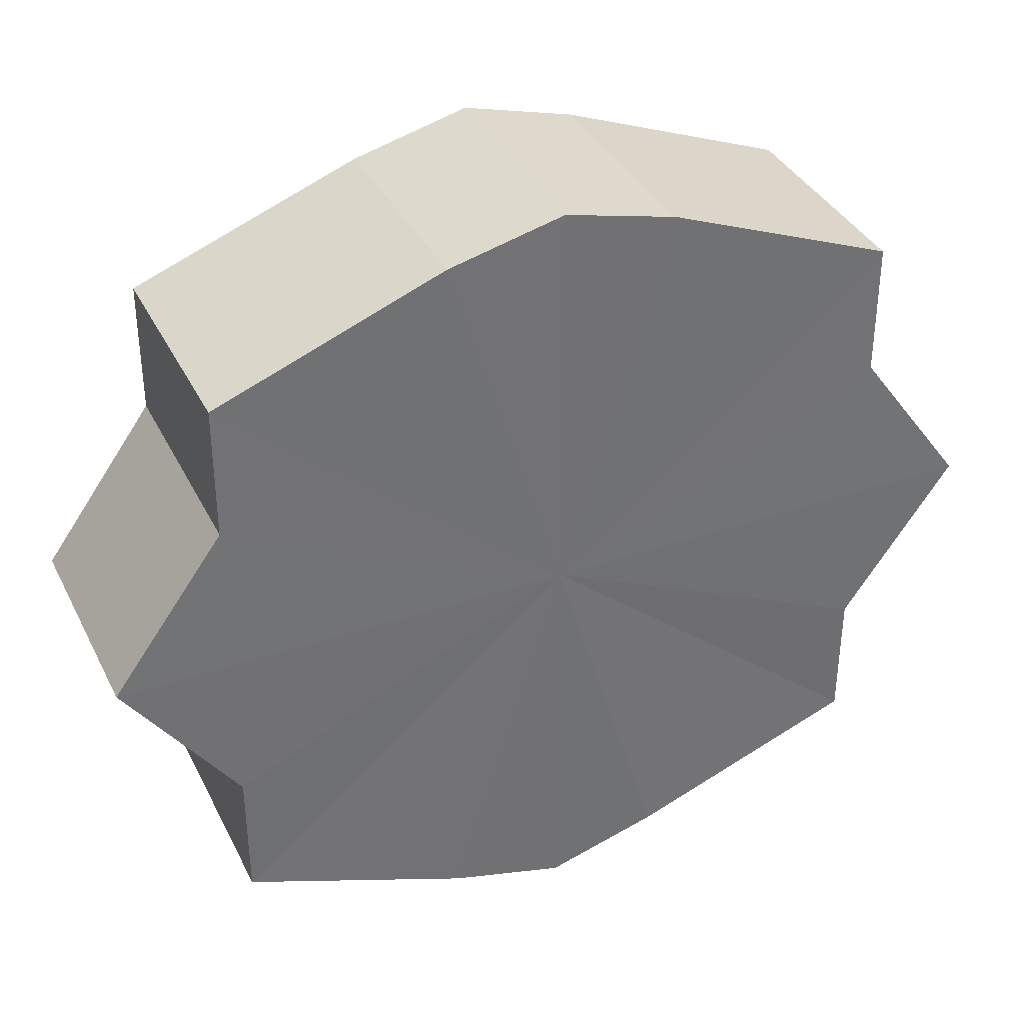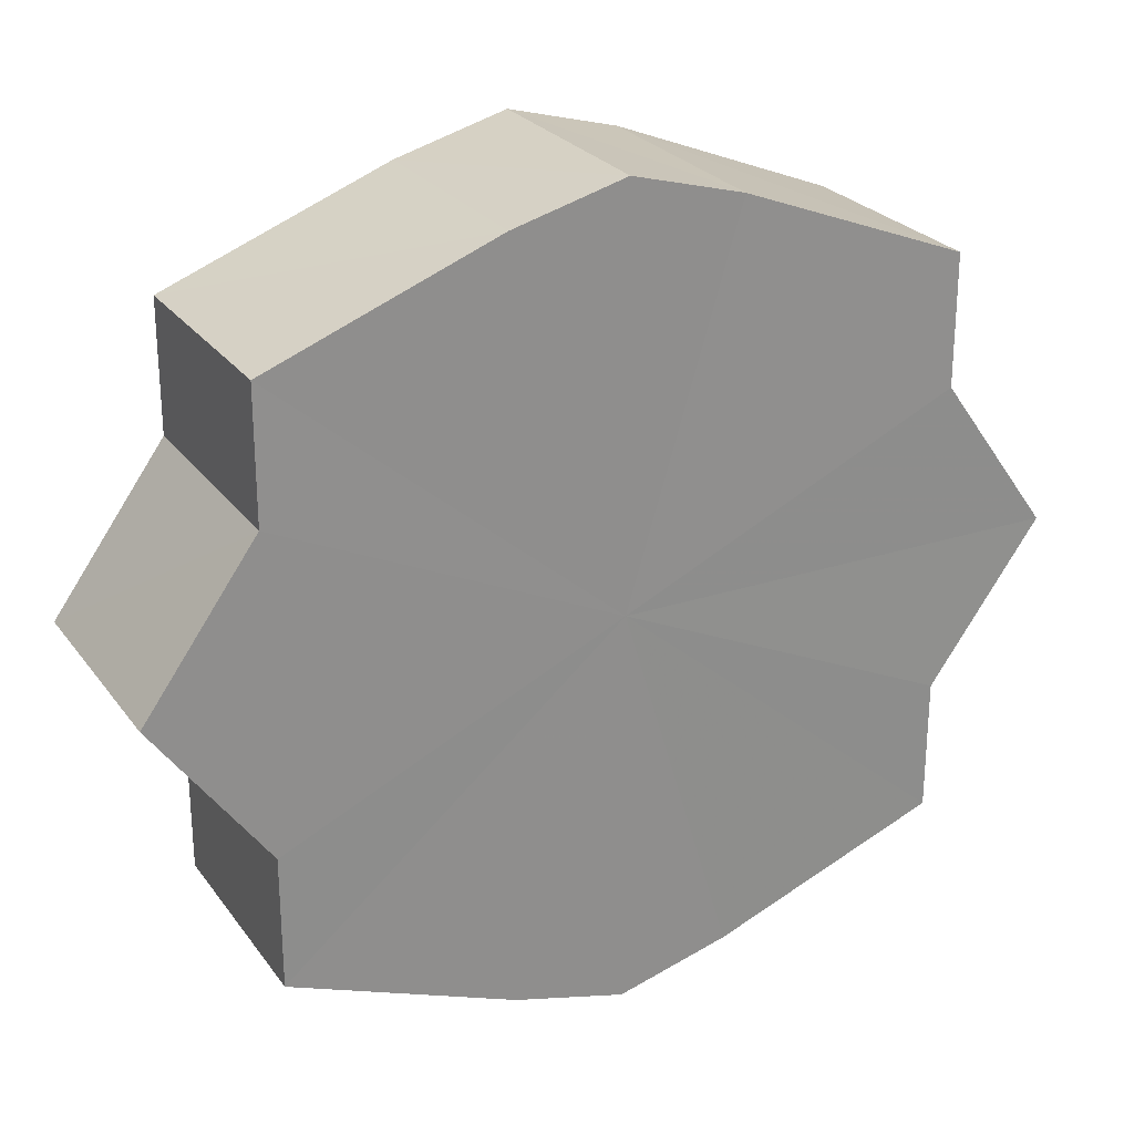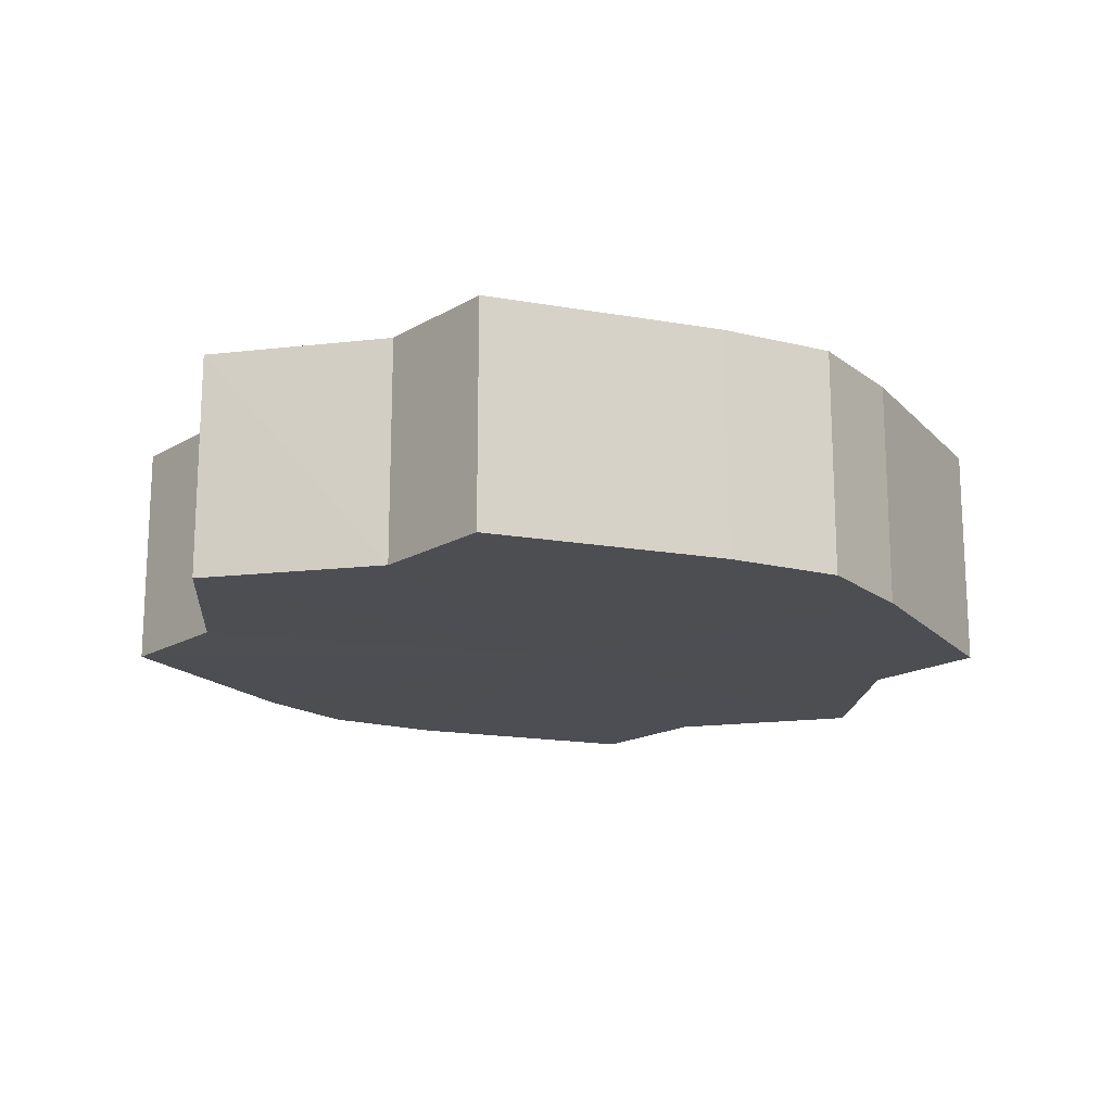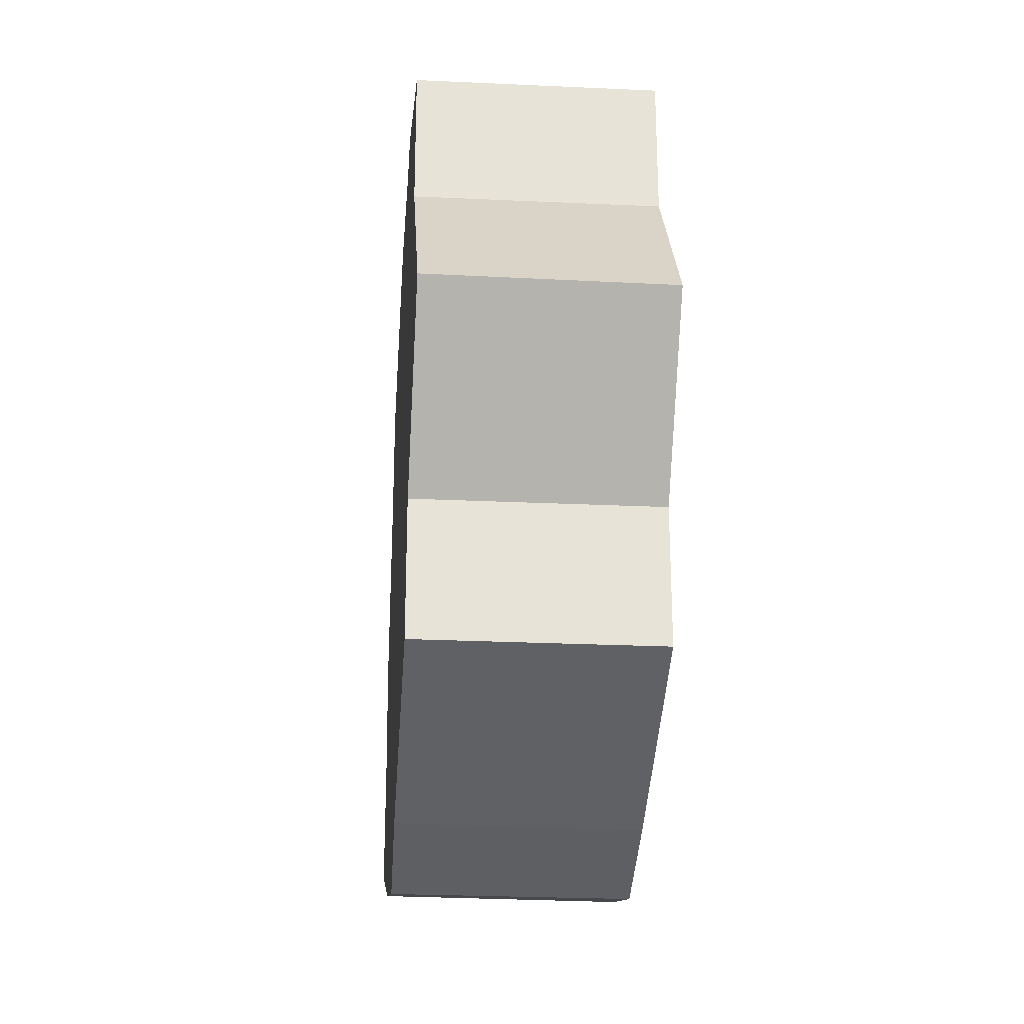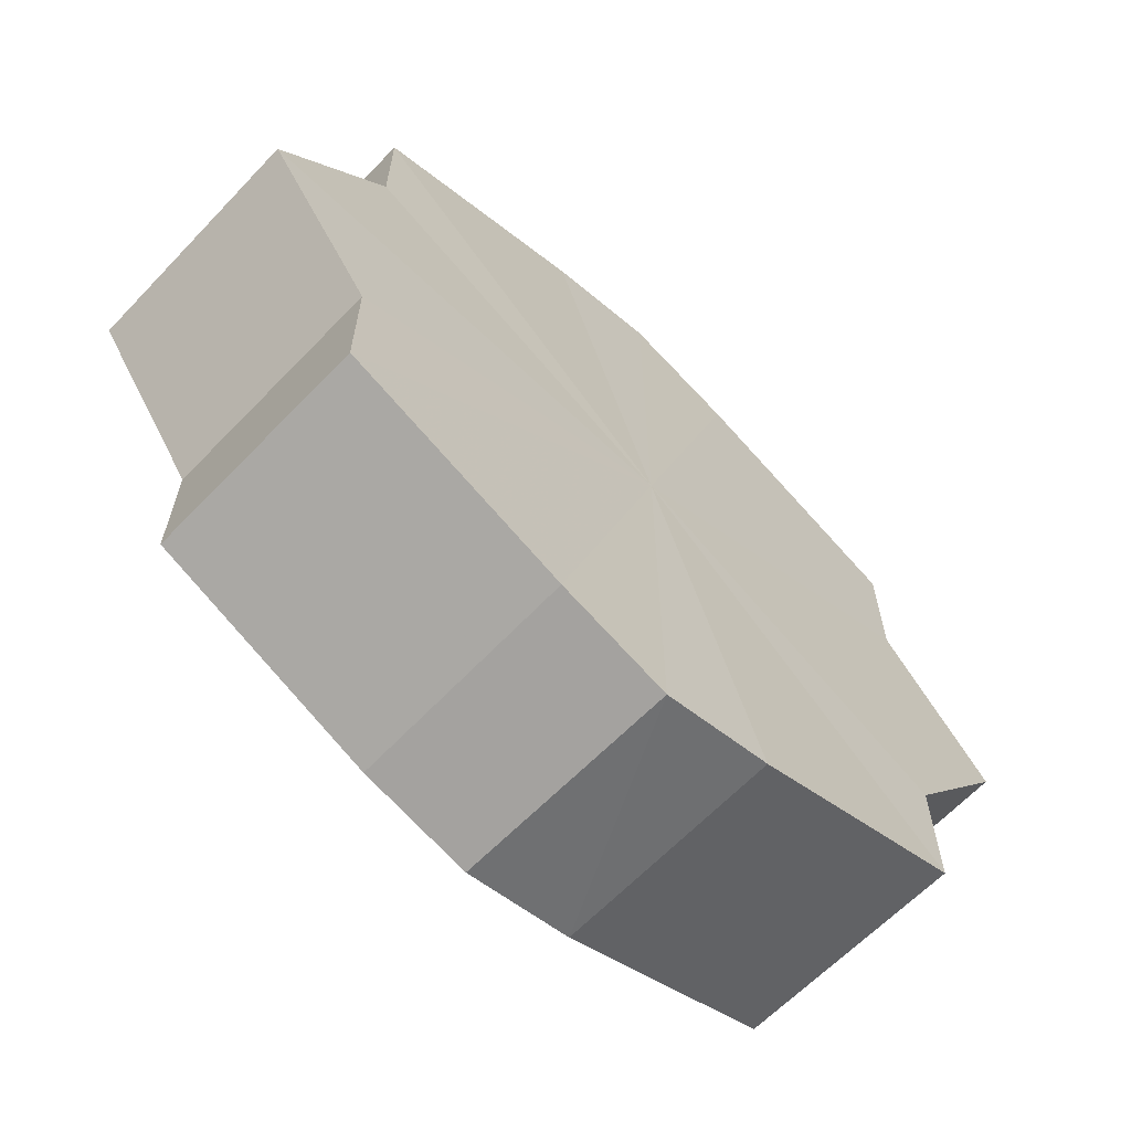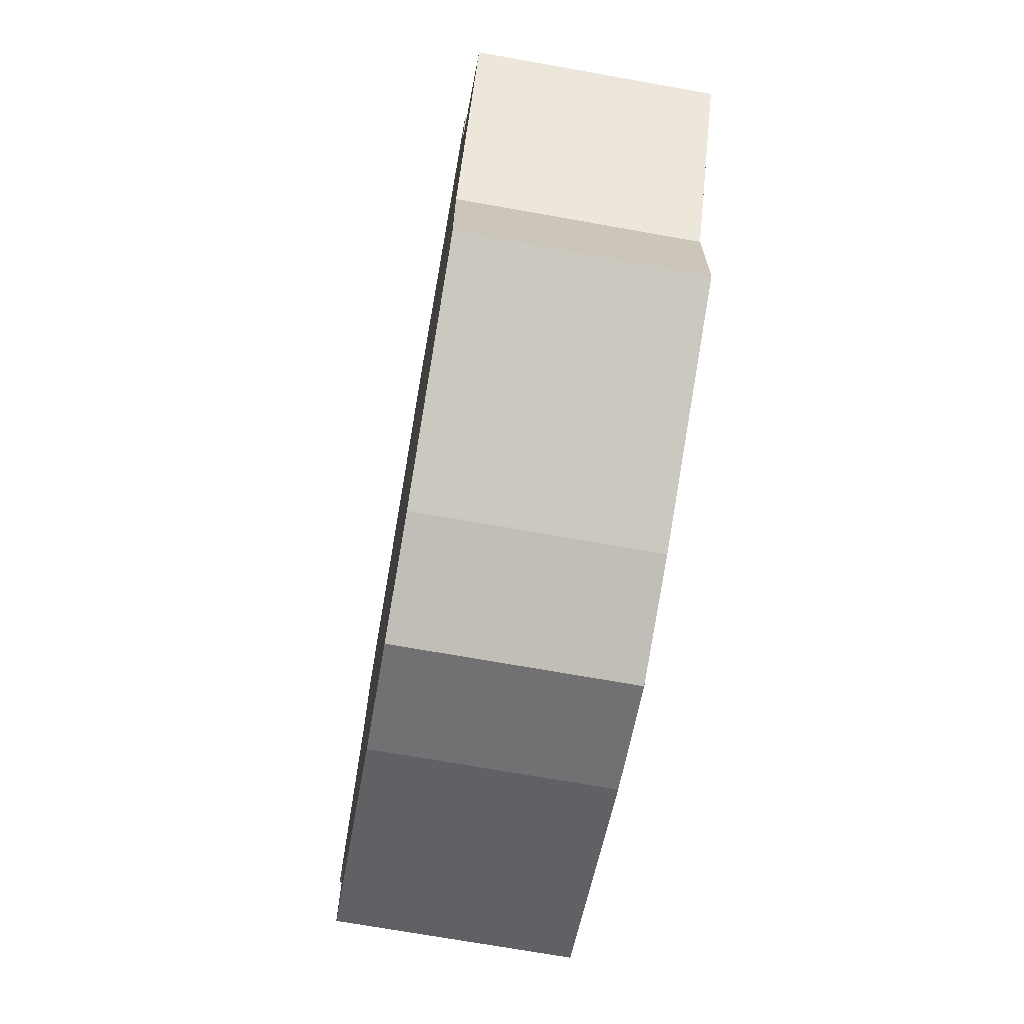
<metadata>
{"format":"obj","ext":"obj","renderer":"f3d","projection":"perspective","resolution":1024,"background":"white","views":[{"elev":36.3,"azim":-24.2,"up":"+Z"},{"elev":25.4,"azim":152.1,"up":"+Z"},{"elev":-17.1,"azim":-40.7,"up":"+Y"},{"elev":-26.0,"azim":-94.3,"up":"+Z"},{"elev":-64.8,"azim":-43.8,"up":"+Z"},{"elev":-70.7,"azim":-99.9,"up":"+Z"}]}
</metadata>
<code>
o 204
v 2215 1861 9.15
v 2215 1861 9.164
v 2215 1861 9.15
v 2215 1861 9.175
v 2215 1861 9.164
v 2215 1861 9.136
v 2215 1861 9.136
v 2215 1861 9.183
v 2215 1861 9.175
v 2215 1861 9.125
v 2215 1861 9.125
v 2215 1861 9.186
v 2215 1861 9.183
v 2215 1861 9.117
v 2215 1861 9.117
v 2215 1861 9.183
v 2215 1861 9.186
v 2215 1861 9.114
v 2215 1861 9.114
v 2215 1861 9.175
v 2215 1861 9.183
v 2215 1861 9.117
v 2215 1861 9.117
v 2215 1861 9.164
v 2215 1861 9.175
v 2215 1861 9.125
v 2215 1861 9.125
v 2215 1861 9.15
v 2215 1861 9.164
v 2215 1861 9.136
v 2215 1861 9.136
v 2215 1861 9.15
v 2215 1861 9.15
v 2215 1861 9.164
v 2215 1861 9.164
v 2215 1861 9.175
v 2215 1861 9.175
v 2215 1861 9.136
v 2215 1861 9.15
v 2215 1861 9.125
v 2215 1861 9.136
v 2215 1861 9.183
v 2215 1861 9.183
v 2215 1861 9.117
v 2215 1861 9.125
v 2215 1861 9.114
v 2215 1861 9.117
v 2215 1861 9.186
v 2215 1861 9.186
v 2215 1861 9.117
v 2215 1861 9.114
v 2215 1861 9.125
v 2215 1861 9.117
v 2215 1861 9.183
v 2215 1861 9.183
v 2215 1861 9.136
v 2215 1861 9.125
v 2215 1861 9.15
v 2215 1861 9.136
v 2215 1861 9.175
v 2215 1861 9.175
v 2215 1861 9.164
v 2215 1861 9.15
v 2215 1861 9.164
v 2215 1861 9.15
v 2215 1861 9.164
v 2215 1861 9.15
v 2215 1861 9.175
v 2215 1861 9.136
v 2215 1861 9.183
v 2215 1861 9.125
v 2215 1861 9.186
v 2215 1861 9.117
v 2215 1861 9.183
v 2215 1861 9.114
v 2215 1861 9.175
v 2215 1861 9.117
v 2215 1861 9.164
v 2215 1861 9.125
v 2215 1861 9.15
v 2215 1861 9.136
v 2215 1861 9.15
v 2215 1861 9.15
v 2215 1861 9.164
v 2215 1861 9.136
v 2215 1861 9.175
v 2215 1861 9.125
v 2215 1861 9.183
v 2215 1861 9.117
v 2215 1861 9.186
v 2215 1861 9.114
v 2215 1861 9.183
v 2215 1861 9.117
v 2215 1861 9.175
v 2215 1861 9.125
v 2215 1861 9.164
v 2215 1861 9.136
v 2215 1861 9.15
f 1 2 3
f 2 4 5
f 6 1 7
f 4 8 9
f 10 6 11
f 8 12 13
f 14 10 15
f 12 16 17
f 18 14 19
f 16 20 21
f 22 18 23
f 20 24 25
f 26 22 27
f 24 28 29
f 30 26 31
f 28 30 32
f 33 34 35
f 35 36 37
f 38 39 33
f 40 41 38
f 37 42 43
f 44 45 40
f 46 47 44
f 43 48 49
f 50 51 46
f 52 53 50
f 49 54 55
f 56 57 52
f 58 59 56
f 55 60 61
f 62 63 58
f 61 64 62
f 65 66 67
f 65 68 66
f 65 67 69
f 65 70 68
f 65 69 71
f 65 72 70
f 65 71 73
f 65 74 72
f 65 73 75
f 65 76 74
f 65 75 77
f 65 78 76
f 65 77 79
f 65 80 78
f 65 79 81
f 65 81 80
f 82 83 84
f 82 85 83
f 82 84 86
f 82 87 85
f 82 86 88
f 82 89 87
f 82 88 90
f 82 91 89
f 82 90 92
f 82 93 91
f 82 92 94
f 82 95 93
f 82 94 96
f 82 97 95
f 82 96 98
f 82 98 97

</code>
